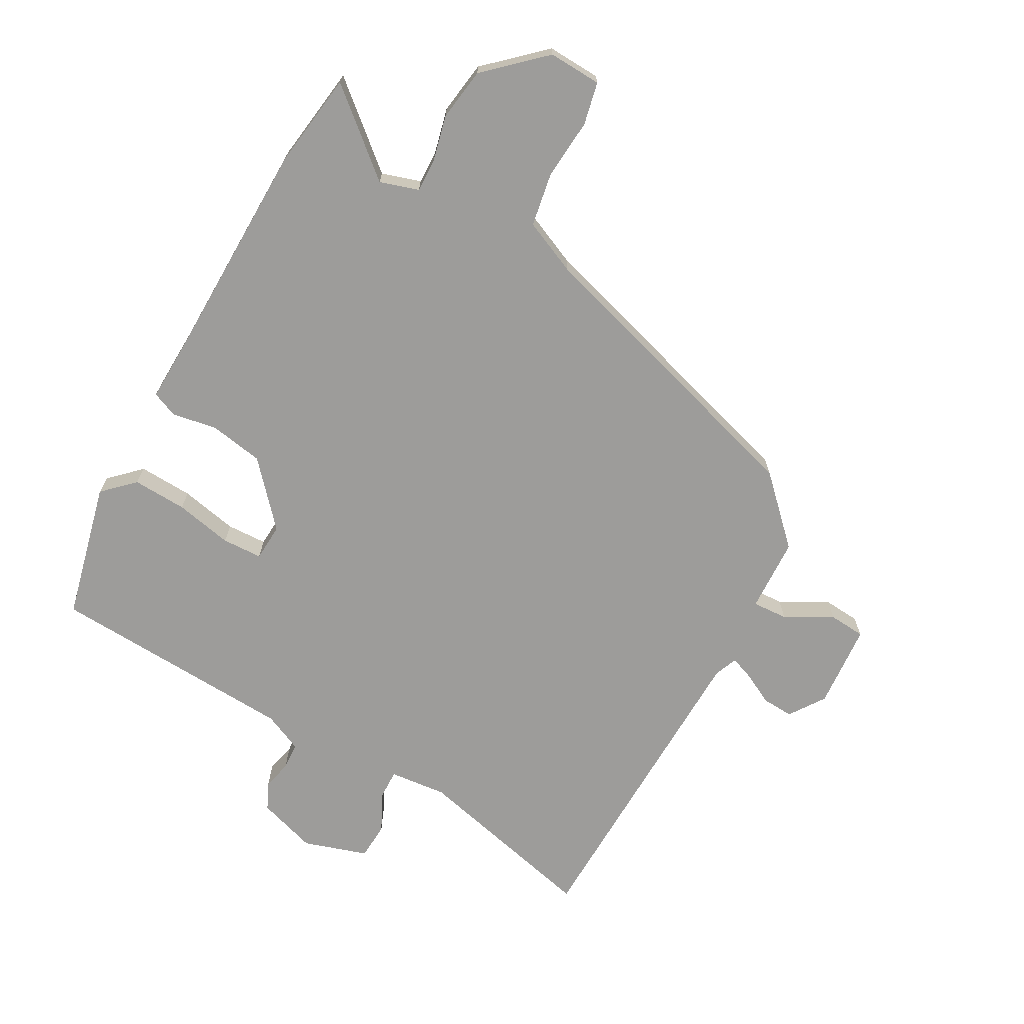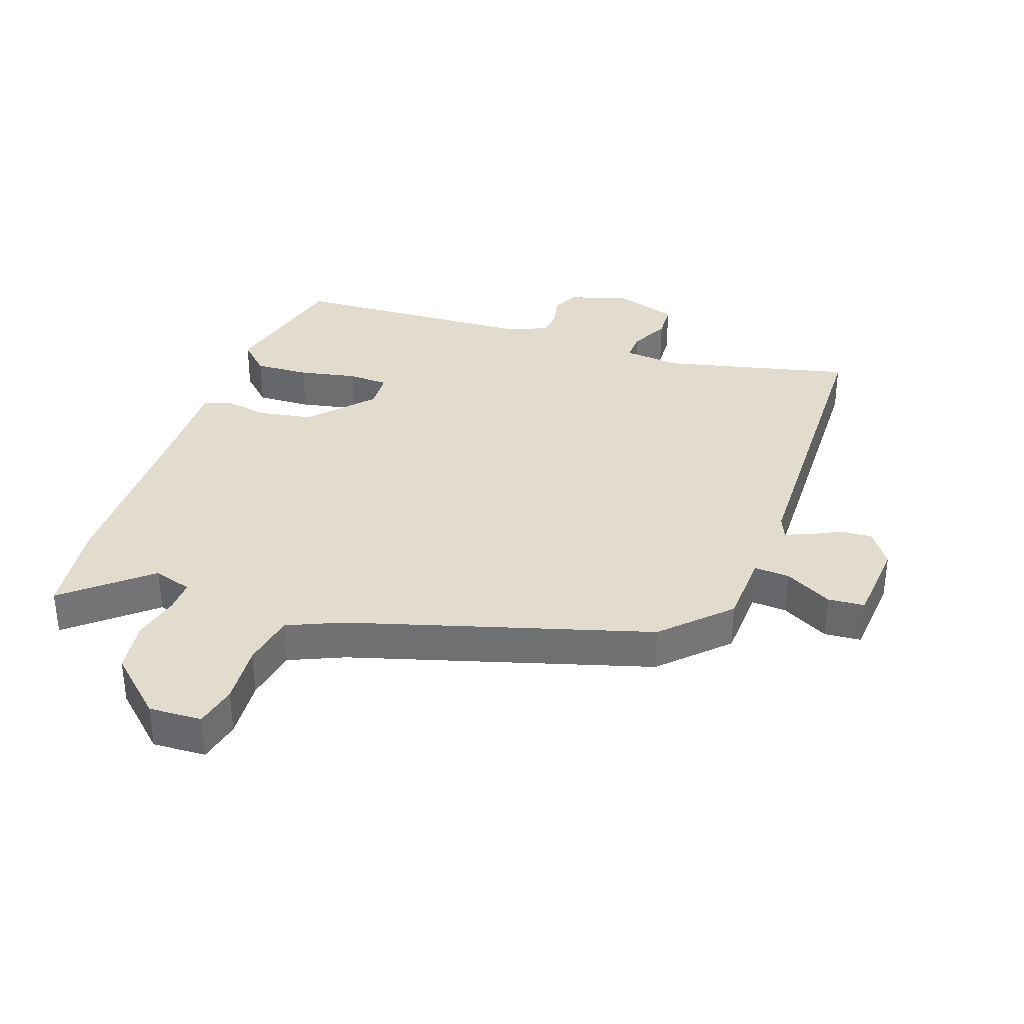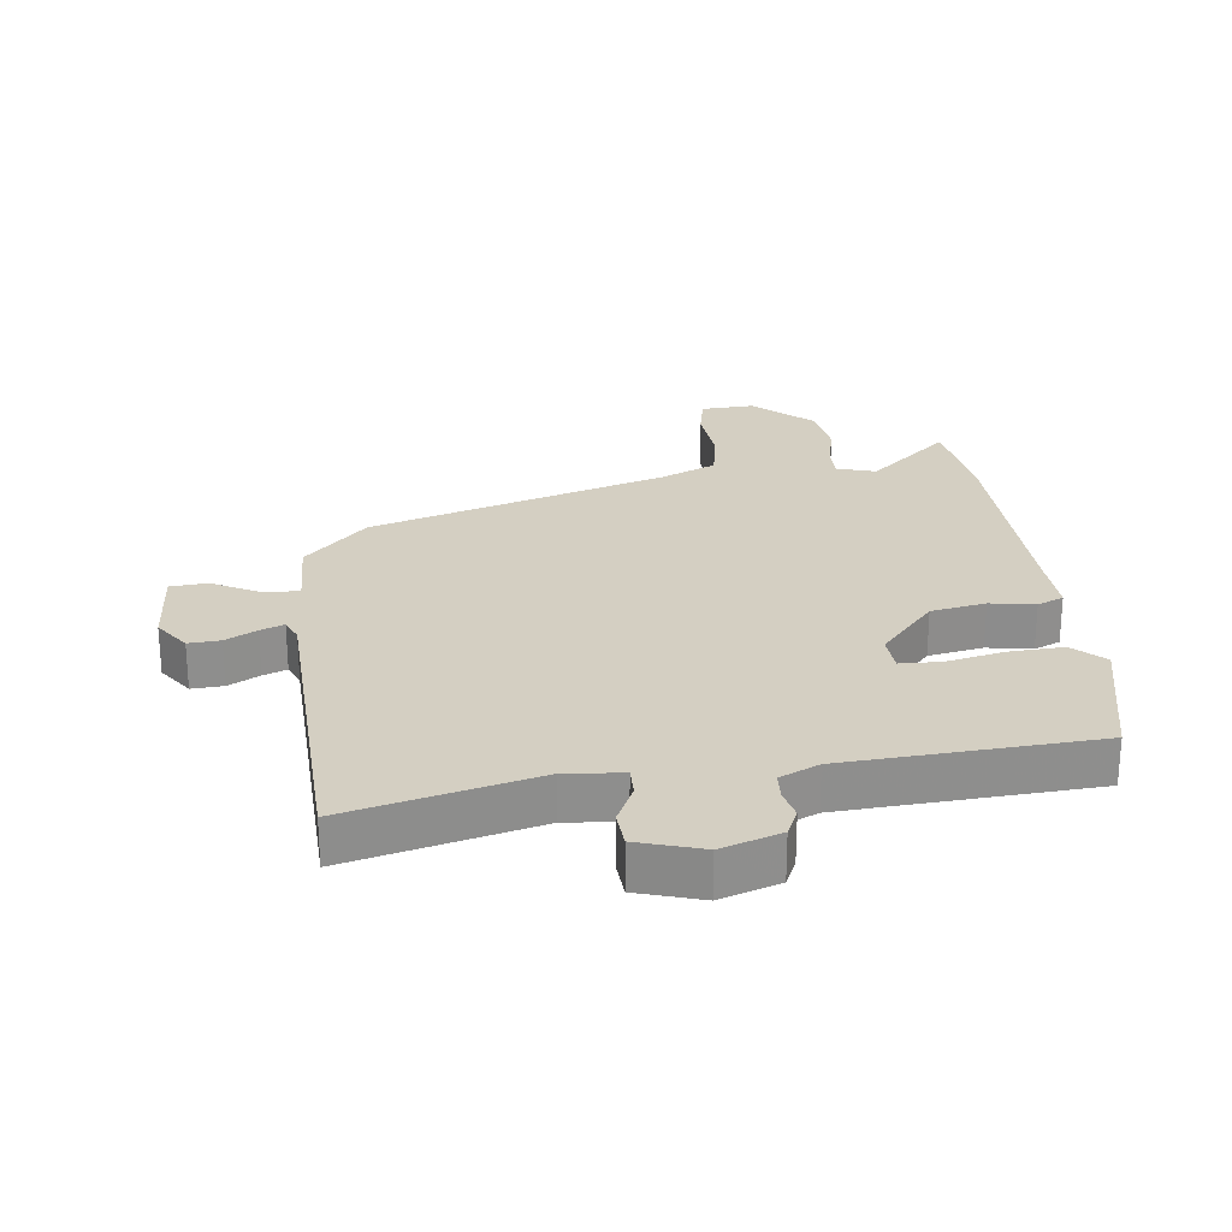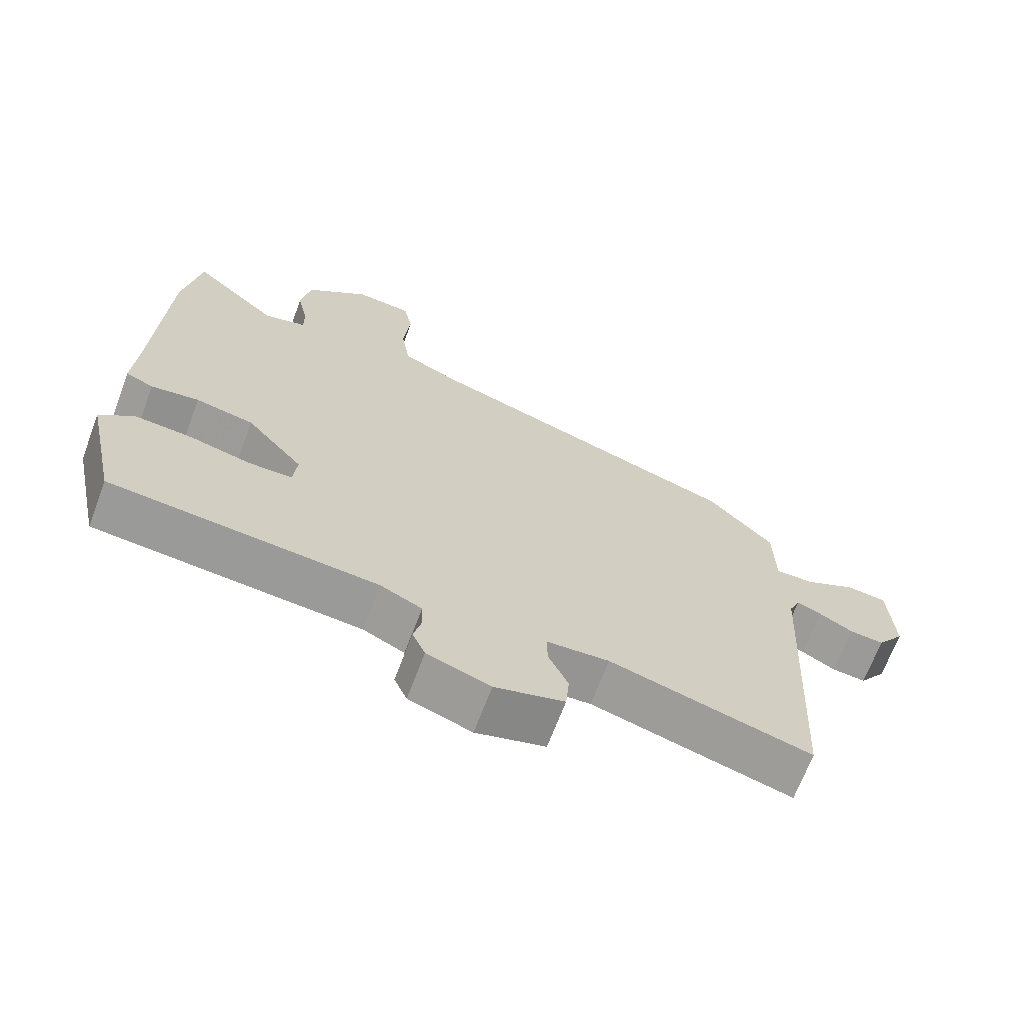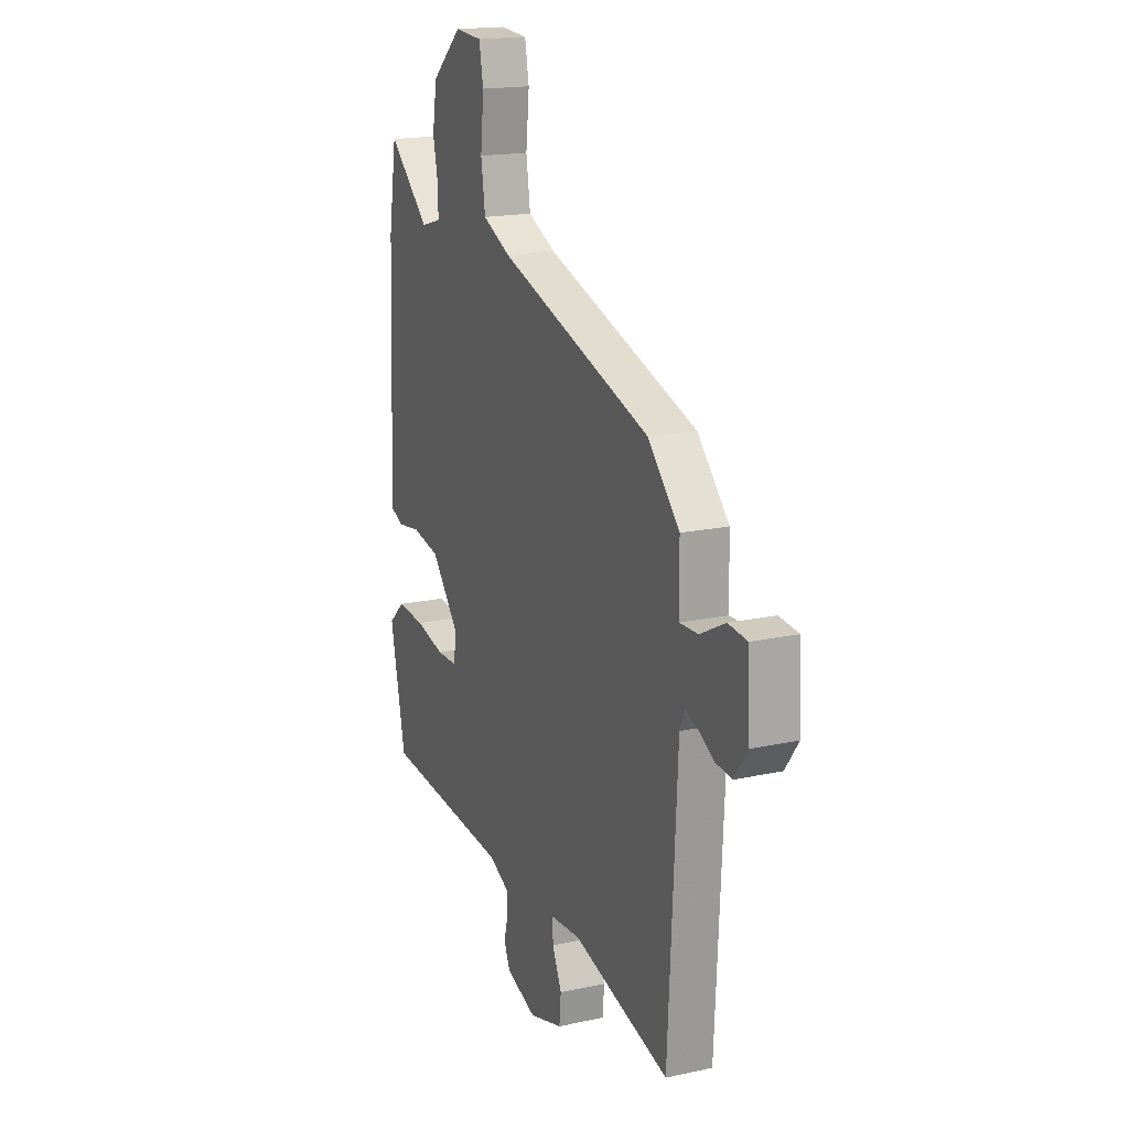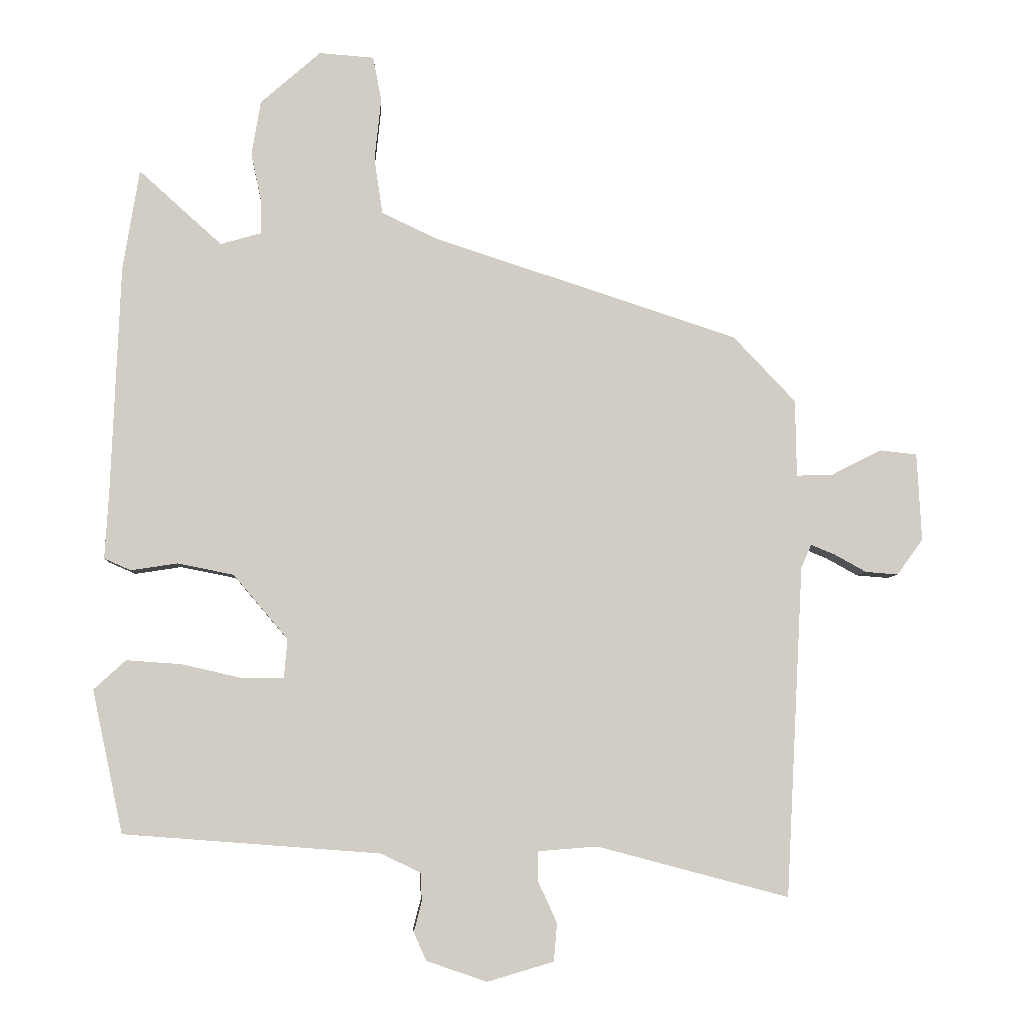
<metadata>
{"format":"obj","ext":"obj","renderer":"f3d","projection":"perspective","resolution":1024,"background":"white","views":[{"elev":-70.1,"azim":-27.6,"up":"+Y"},{"elev":34.7,"azim":20.8,"up":"+Y"},{"elev":25.4,"azim":174.0,"up":"+Y"},{"elev":-68.3,"azim":-20.7,"up":"+Z"},{"elev":17.5,"azim":66.6,"up":"+Z"},{"elev":-6.0,"azim":-3.4,"up":"+Z"}]}
</metadata>
<code>
v 0.446 0.07 0.327
v 0.542 0.07 0.226
v 0.544 0.07 0.108
v 0.6 0.07 0.11
v 0.676 0.07 0.149
v 0.734 0.07 0.143
v 0.741 0.07 0.008
v 0.701 0.07 -0.047
v 0.651 0.07 -0.043
v 0.602 0.07 -0.016
v 0.565 0.07 -0.001
v 0.549 0.07 -0.037
v 0.522 0.07 -0.546
v 0.227 0.07 -0.468
v 0.136 0.07 -0.475
v 0.136 0.07 -0.521
v 0.165 0.07 -0.584
v 0.16 0.07 -0.642
v 0.058 0.07 -0.672
v -0.035 0.07 -0.64
v -0.054 0.07 -0.597
v -0.042 0.07 -0.55
v -0.044 0.07 -0.507
v -0.105 0.07 -0.478
v -0.498 0.07 -0.448
v -0.545 0.07 -0.229
v -0.496 0.07 -0.184
v -0.41 0.07 -0.19
v -0.319 0.07 -0.211
v -0.255 0.07 -0.21
v -0.25 0.07 -0.151
v -0.334 0.07 -0.052
v -0.42 0.07 -0.035
v -0.491 0.07 -0.046
v -0.532 0.07 -0.028
v -0.526 0.07 0.074
v -0.512 0.07 0.426
v -0.487 0.07 0.58
v -0.36 0.07 0.466
v -0.298 0.07 0.484
v -0.298 0.07 0.536
v -0.314 0.07 0.61
v -0.3 0.07 0.694
v -0.208 0.07 0.775
v -0.124 0.07 0.769
v -0.111 0.07 0.701
v -0.121 0.07 0.605
v -0.108 0.07 0.519
v -0.023 0.07 0.479
v 0.446 0 0.327
v 0.542 0 0.226
v 0.544 0 0.108
v 0.6 0 0.11
v 0.676 0 0.149
v 0.734 0 0.143
v 0.741 0 0.008
v 0.701 0 -0.047
v 0.651 0 -0.043
v 0.602 0 -0.016
v 0.565 0 -0.001
v 0.549 0 -0.037
v 0.522 0 -0.546
v 0.227 0 -0.468
v 0.136 0 -0.475
v 0.136 0 -0.521
v 0.165 0 -0.584
v 0.16 0 -0.642
v 0.058 0 -0.672
v -0.035 0 -0.64
v -0.054 0 -0.597
v -0.042 0 -0.55
v -0.044 0 -0.507
v -0.105 0 -0.478
v -0.498 0 -0.448
v -0.545 0 -0.229
v -0.496 0 -0.184
v -0.41 0 -0.19
v -0.319 0 -0.211
v -0.255 0 -0.21
v -0.25 0 -0.151
v -0.334 0 -0.052
v -0.42 0 -0.035
v -0.491 0 -0.046
v -0.532 0 -0.028
v -0.526 0 0.074
v -0.512 0 0.426
v -0.487 0 0.58
v -0.36 0 0.466
v -0.298 0 0.484
v -0.298 0 0.536
v -0.314 0 0.61
v -0.3 0 0.694
v -0.208 0 0.775
v -0.124 0 0.769
v -0.111 0 0.701
v -0.121 0 0.605
v -0.108 0 0.519
v -0.023 0 0.479
f 44 45 46 47
f 44 47 48
f 41 42 43 44
f 40 41 44 48
f 39 40 48 49
f 36 37 38 39
f 33 34 35 36
f 32 33 36 39
f 31 32 39 49
f 26 27 28 29
f 24 25 26 29
f 23 24 29 30
f 19 20 21 22
f 19 22 23
f 16 17 18 19
f 15 16 19 23
f 12 13 14
f 11 12 14 15
f 7 8 9 10
f 7 10 11
f 4 5 6 7
f 3 4 7 11
f 49 1 2 3
f 23 30 31 49
f 15 23 49
f 3 11 15 49
f 96 95 94 93
f 97 96 93
f 93 92 91 90
f 97 93 90 89
f 98 97 89 88
f 88 87 86 85
f 85 84 83 82
f 88 85 82 81
f 98 88 81 80
f 78 77 76 75
f 78 75 74 73
f 79 78 73 72
f 71 70 69 68
f 72 71 68
f 68 67 66 65
f 72 68 65 64
f 63 62 61
f 64 63 61 60
f 59 58 57 56
f 60 59 56
f 56 55 54 53
f 60 56 53 52
f 52 51 50 98
f 98 80 79 72
f 98 72 64
f 98 64 60 52
f 1 50 51 2
f 2 51 52 3
f 3 52 53 4
f 4 53 54 5
f 5 54 55 6
f 6 55 56 7
f 7 56 57 8
f 8 57 58 9
f 9 58 59 10
f 10 59 60 11
f 11 60 61 12
f 12 61 62 13
f 13 62 63 14
f 14 63 64 15
f 15 64 65 16
f 16 65 66 17
f 17 66 67 18
f 18 67 68 19
f 19 68 69 20
f 20 69 70 21
f 21 70 71 22
f 22 71 72 23
f 23 72 73 24
f 24 73 74 25
f 25 74 75 26
f 26 75 76 27
f 27 76 77 28
f 28 77 78 29
f 29 78 79 30
f 30 79 80 31
f 31 80 81 32
f 32 81 82 33
f 33 82 83 34
f 34 83 84 35
f 35 84 85 36
f 36 85 86 37
f 37 86 87 38
f 38 87 88 39
f 39 88 89 40
f 40 89 90 41
f 41 90 91 42
f 42 91 92 43
f 43 92 93 44
f 44 93 94 45
f 45 94 95 46
f 46 95 96 47
f 47 96 97 48
f 48 97 98 49
f 49 98 50 1

</code>
